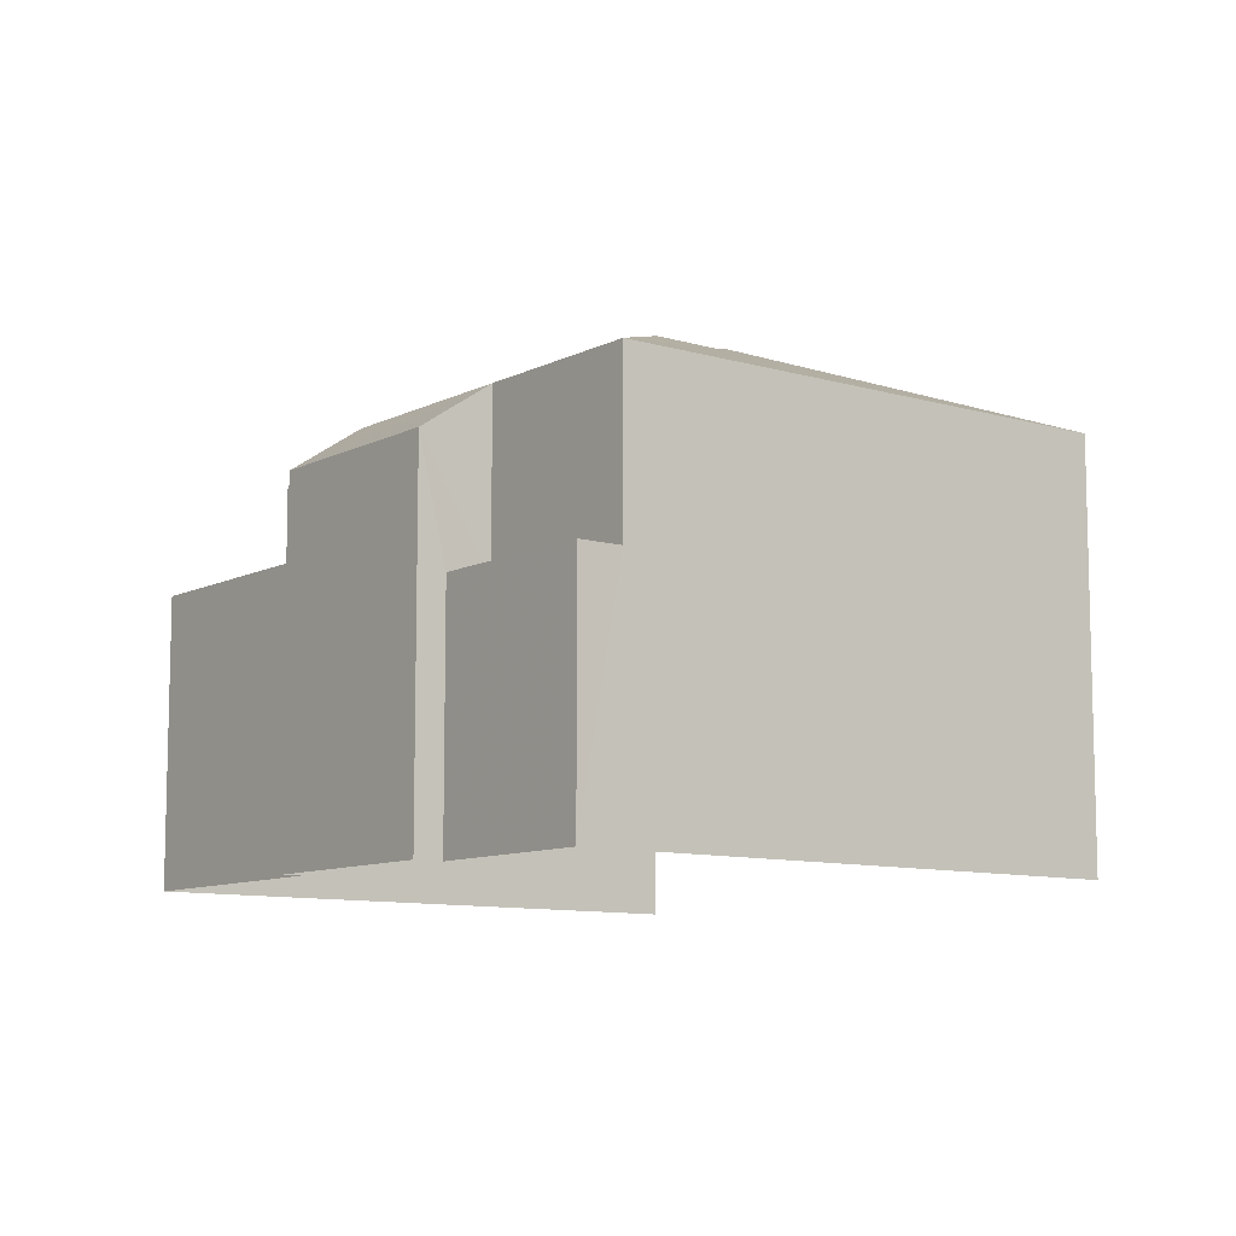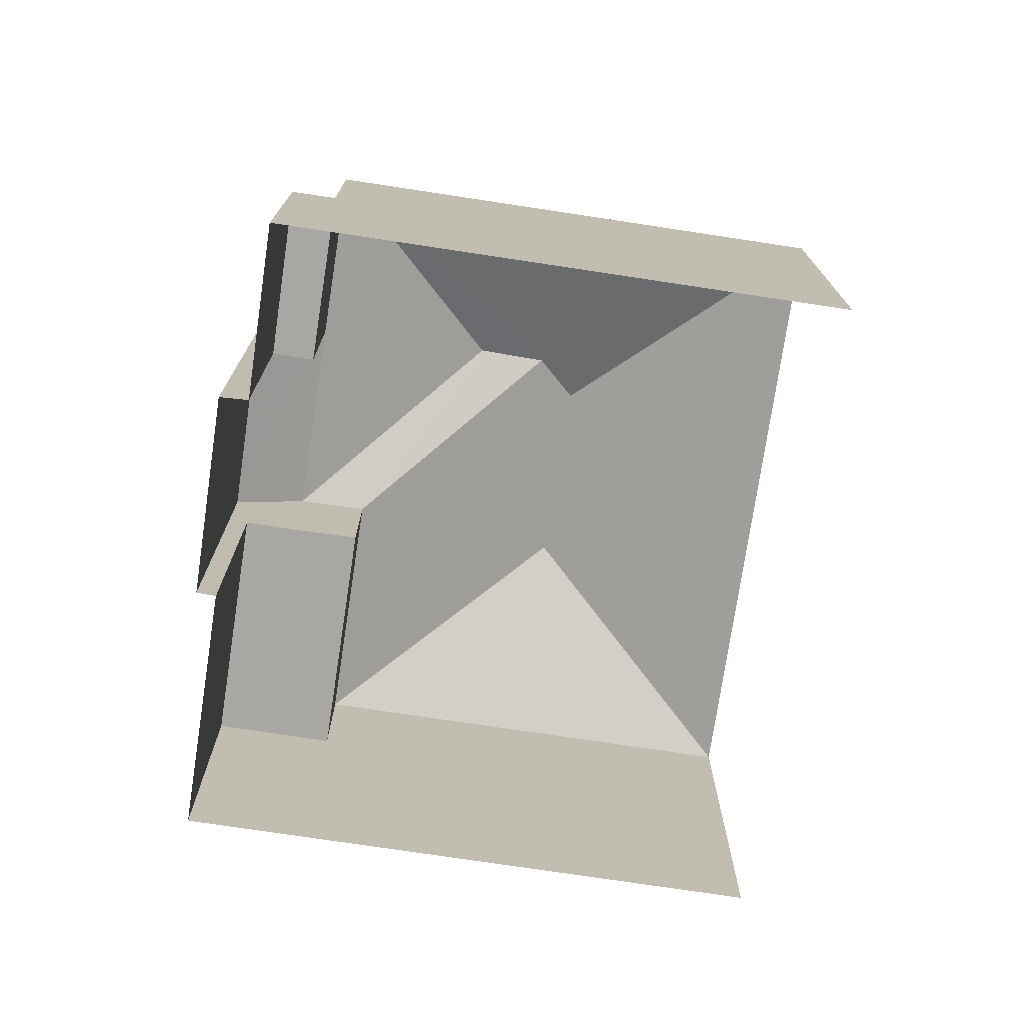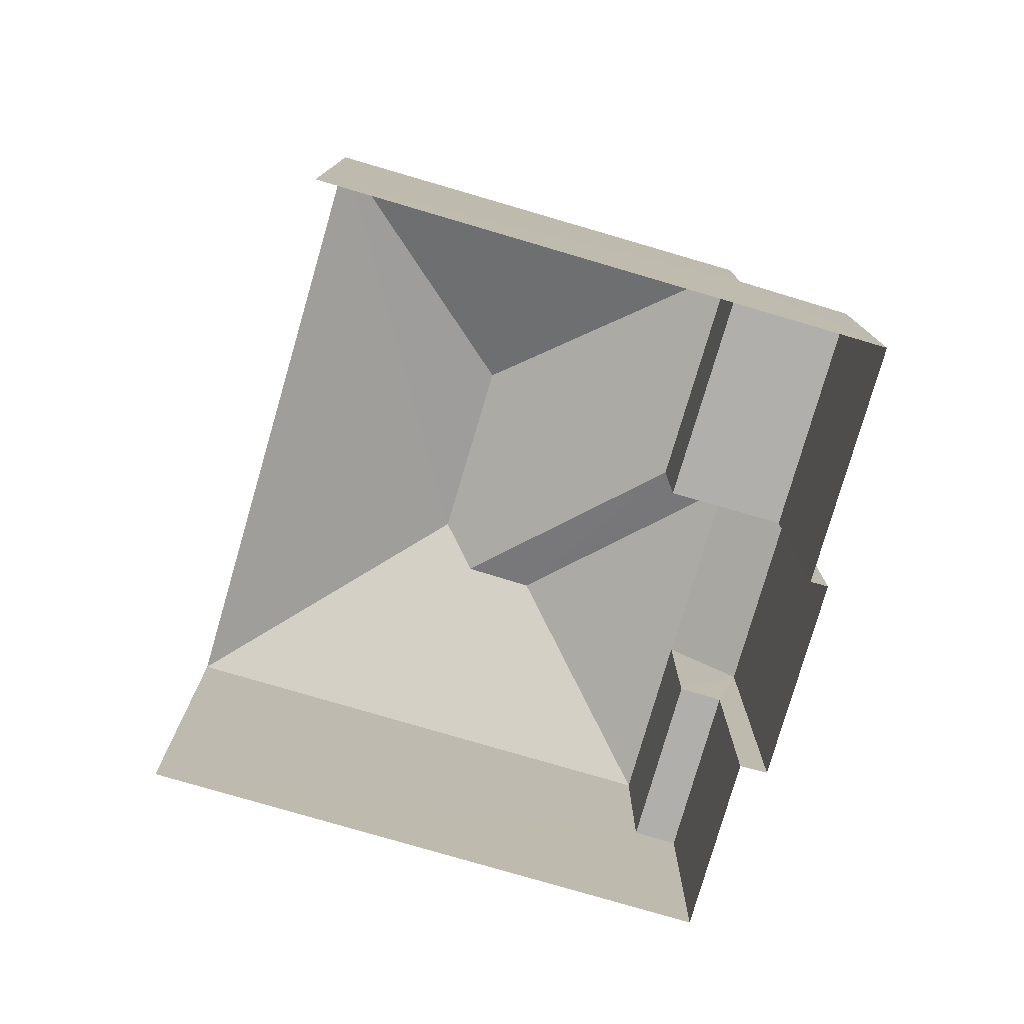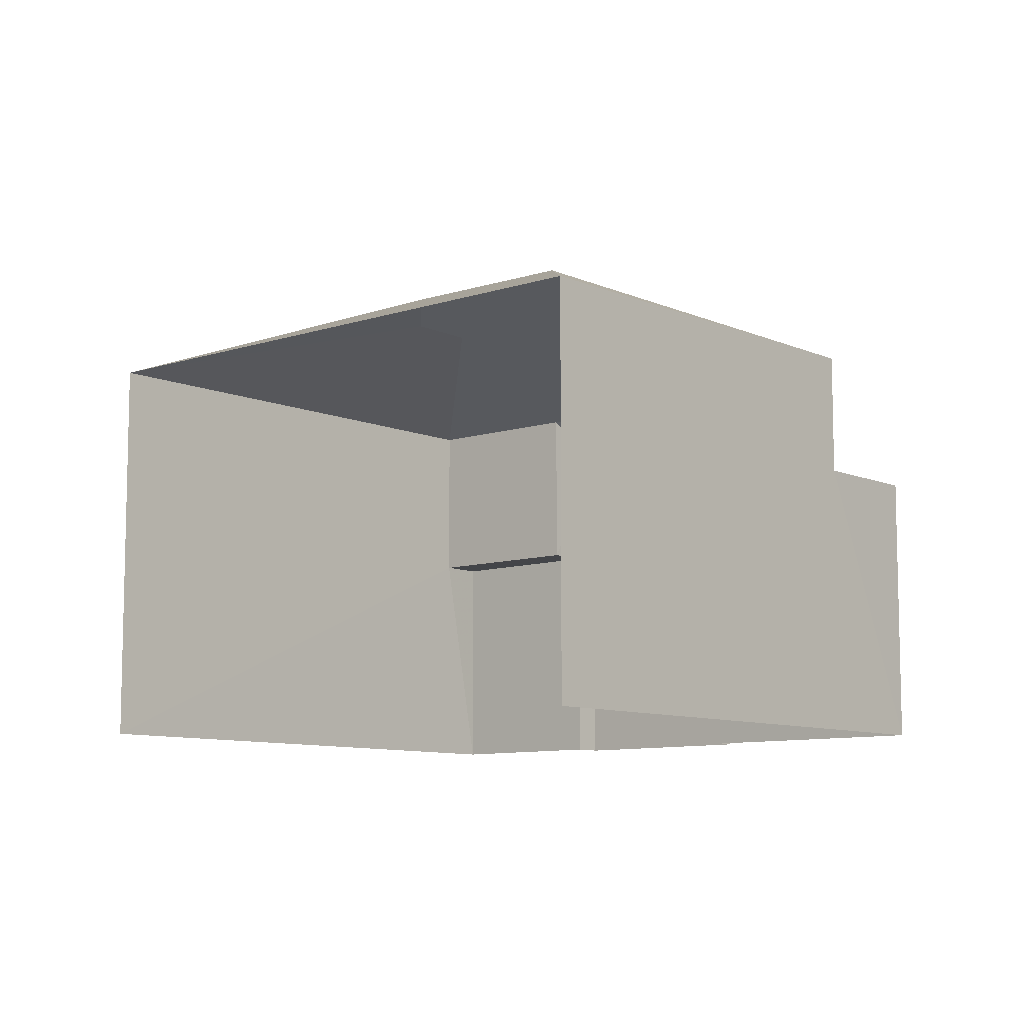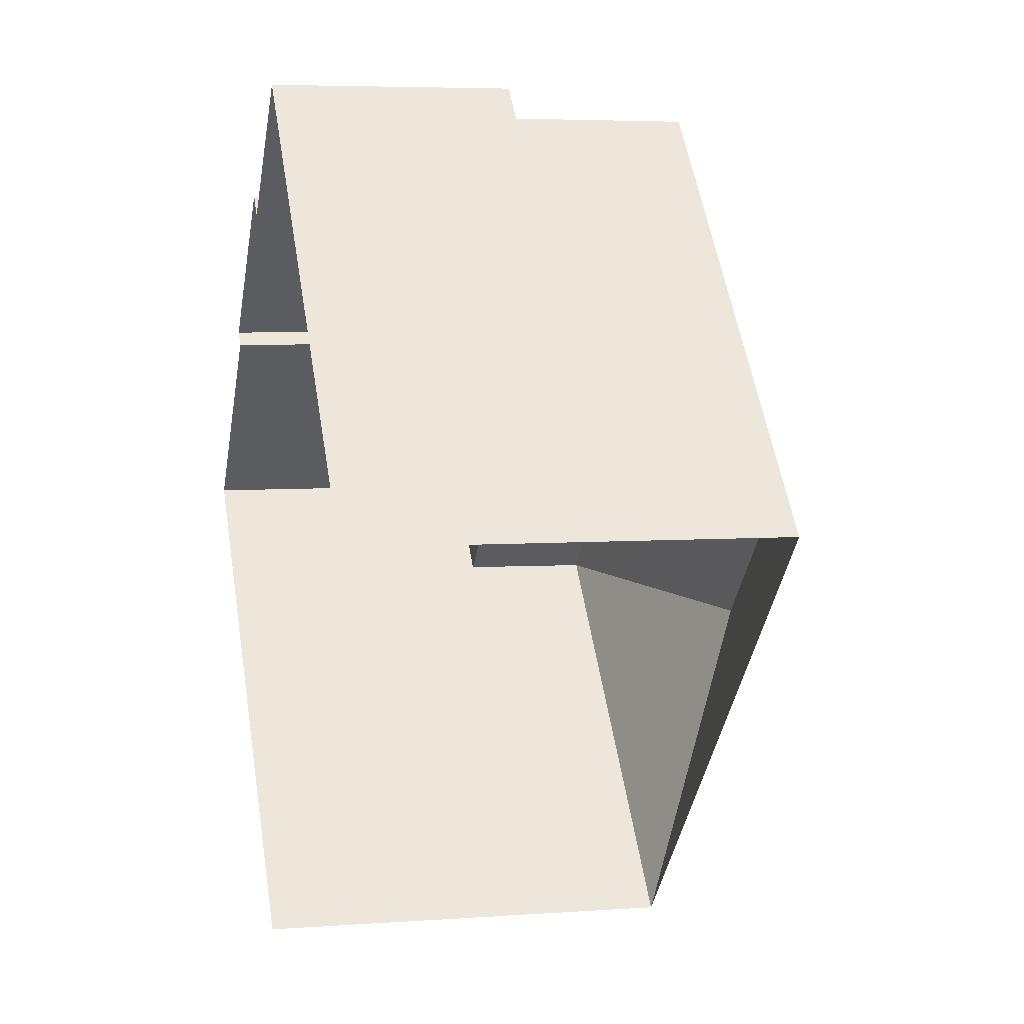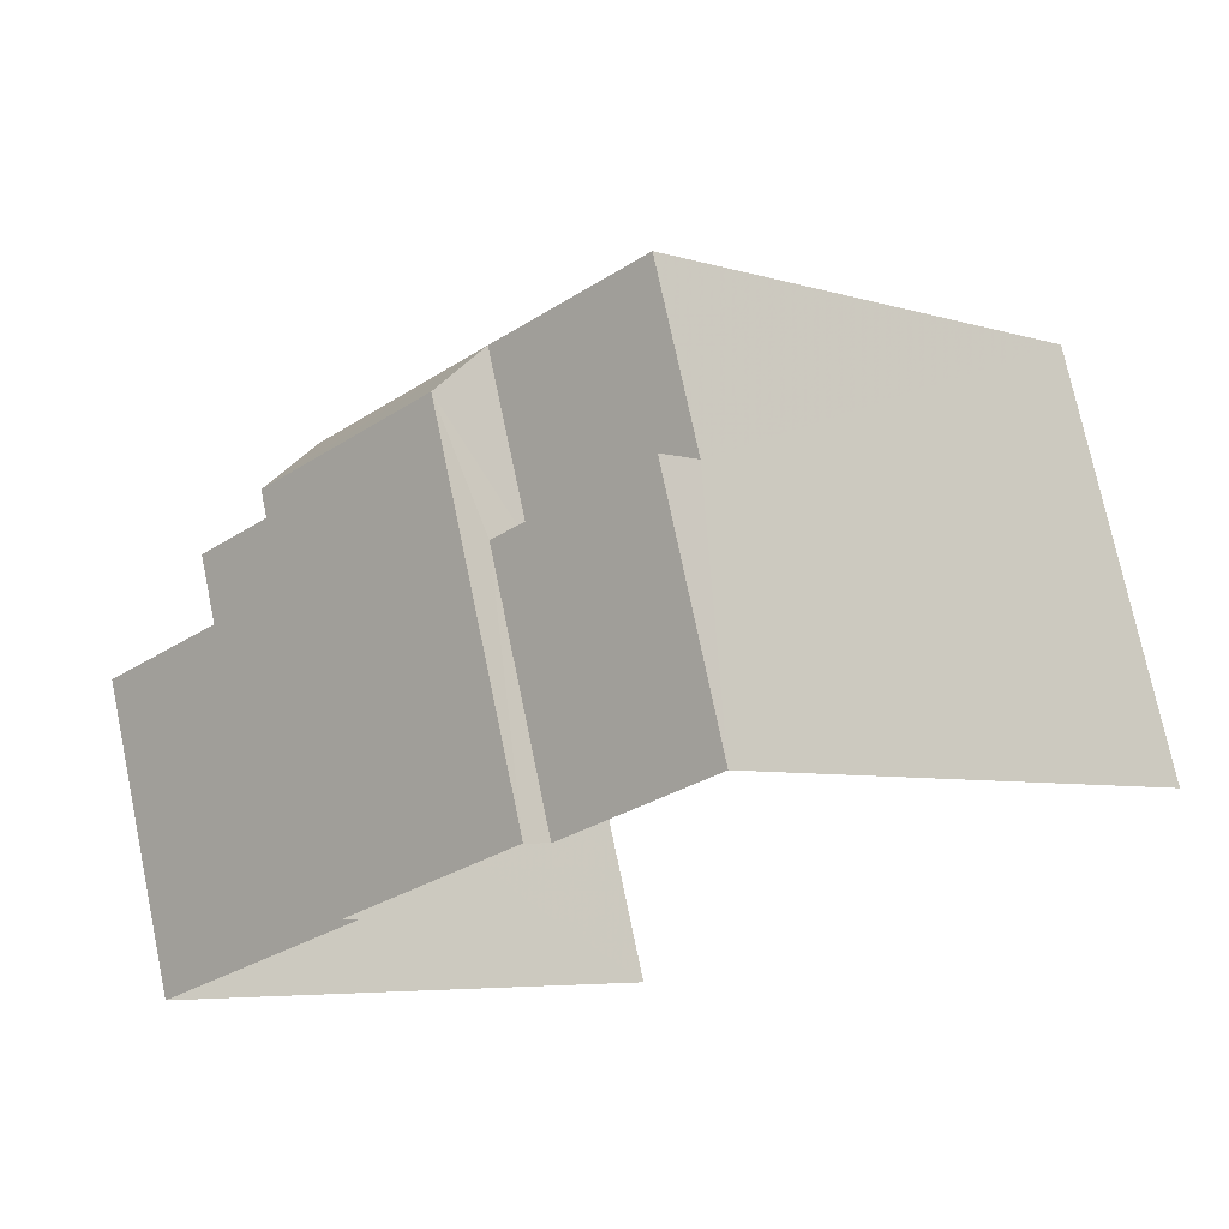
<metadata>
{"format":"obj","ext":"obj","renderer":"f3d","projection":"perspective","resolution":1024,"background":"white","views":[{"elev":-9.6,"azim":-171.7,"up":"+Z"},{"elev":-74.8,"azim":-142.7,"up":"+Z"},{"elev":-78.1,"azim":29.5,"up":"+Z"},{"elev":-9.1,"azim":-2.9,"up":"+Z"},{"elev":5.2,"azim":-103.0,"up":"+Y"},{"elev":73.8,"azim":168.3,"up":"+Y"}]}
</metadata>
<code>
v -2.202e+05 -1.24e+05 37.02
v -2.202e+05 -1.24e+05 37.02
v -2.202e+05 -1.24e+05 37.02
v -2.202e+05 -1.24e+05 37.02
v -2.202e+05 -1.24e+05 37.02
v -2.202e+05 -1.24e+05 37.02
v -2.202e+05 -1.24e+05 37.02
v -2.202e+05 -1.24e+05 37.02
v -2.202e+05 -1.24e+05 42.81
v -2.202e+05 -1.24e+05 42.81
v -2.202e+05 -1.24e+05 43.87
v -2.202e+05 -1.24e+05 42.81
v -2.202e+05 -1.24e+05 42.81
v -2.202e+05 -1.24e+05 43.87
v -2.202e+05 -1.24e+05 44.1
v -2.202e+05 -1.24e+05 42.81
v -2.202e+05 -1.24e+05 42.81
v -2.202e+05 -1.24e+05 42.11
v -2.202e+05 -1.24e+05 42.11
v -2.202e+05 -1.24e+05 44.1
v -2.202e+05 -1.24e+05 41.03
v -2.202e+05 -1.24e+05 41.03
v -2.202e+05 -1.24e+05 41.03
v -2.202e+05 -1.24e+05 41.03
v -2.202e+05 -1.24e+05 41.03
v -2.202e+05 -1.24e+05 42.81
v -2.202e+05 -1.24e+05 40.42
v -2.202e+05 -1.24e+05 40.42
v -2.202e+05 -1.24e+05 40.42
v -2.202e+05 -1.24e+05 40.42
f 1 2 3
f 4 1 3
f 2 5 6
f 7 3 8
f 3 6 8
f 2 6 3
f 26 2 1
f 16 26 1
f 9 10 11
f 12 9 11
f 13 12 11
f 14 13 11
f 15 16 17
f 9 12 18
f 19 9 18
f 17 13 15
f 15 13 20
f 13 14 20
f 21 22 23
f 23 24 21
f 25 22 21
f 20 26 16
f 15 20 16
f 26 14 10
f 10 14 11
f 20 14 26
f 27 28 29
f 30 27 29
f 22 13 17
f 22 25 13
f 18 7 8
f 19 18 8
f 30 10 9
f 30 29 10
f 24 23 4
f 3 24 4
f 29 2 26
f 26 10 29
f 5 2 29
f 28 5 29
f 8 27 19
f 9 19 30
f 8 6 27
f 19 27 30
f 3 7 24
f 7 18 24
f 25 21 13
f 21 18 12
f 24 18 21
f 13 21 12
f 6 5 28
f 27 6 28
f 17 16 22
f 16 1 22
f 22 4 23
f 22 1 4

</code>
